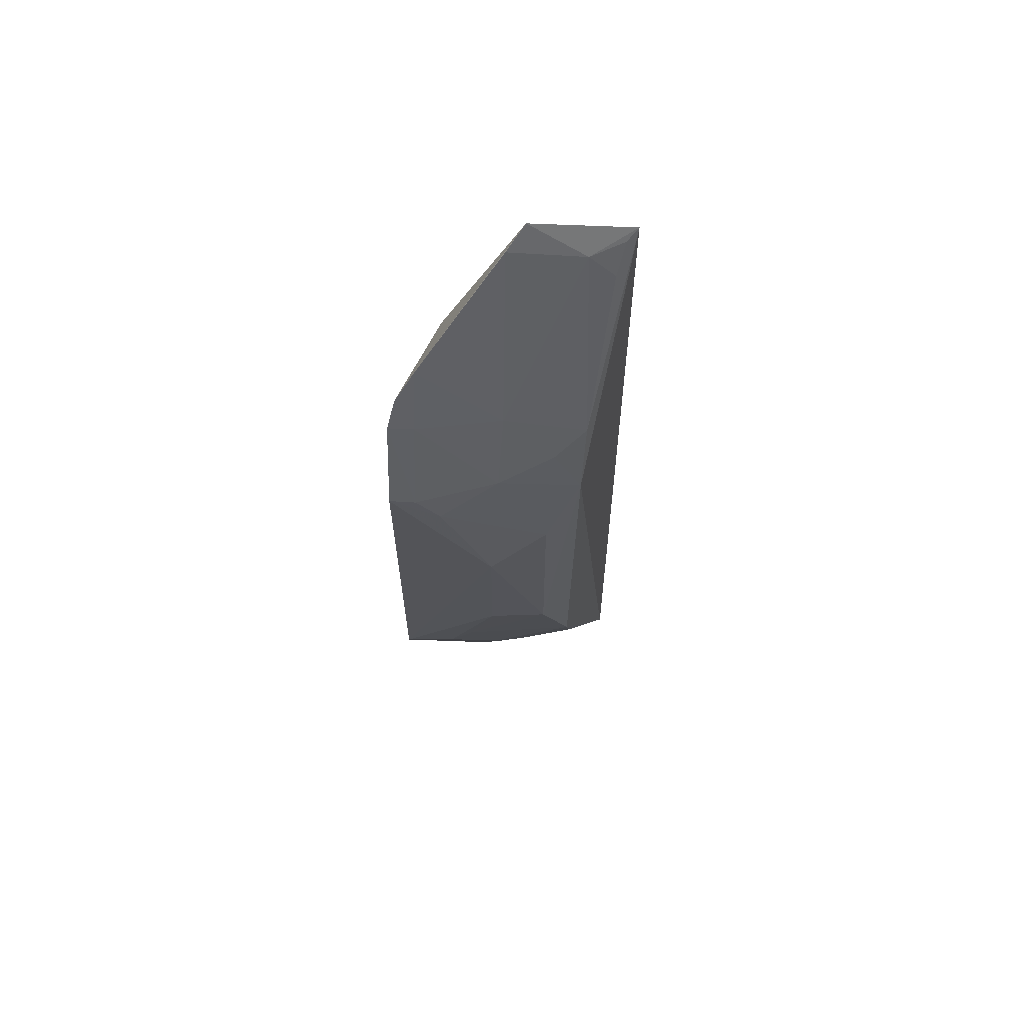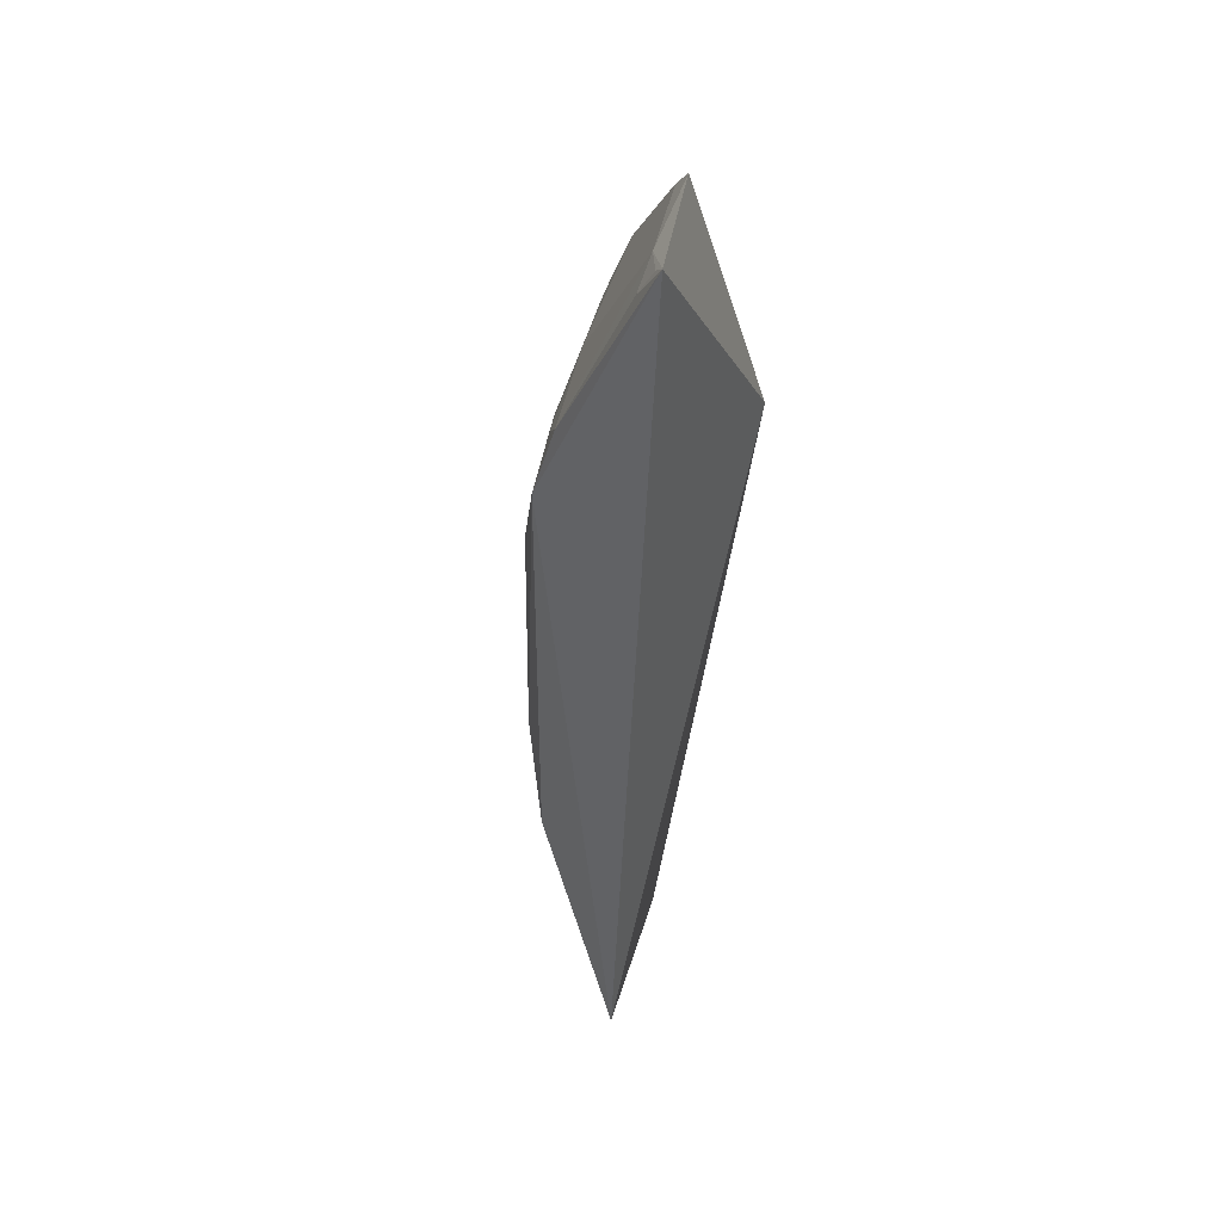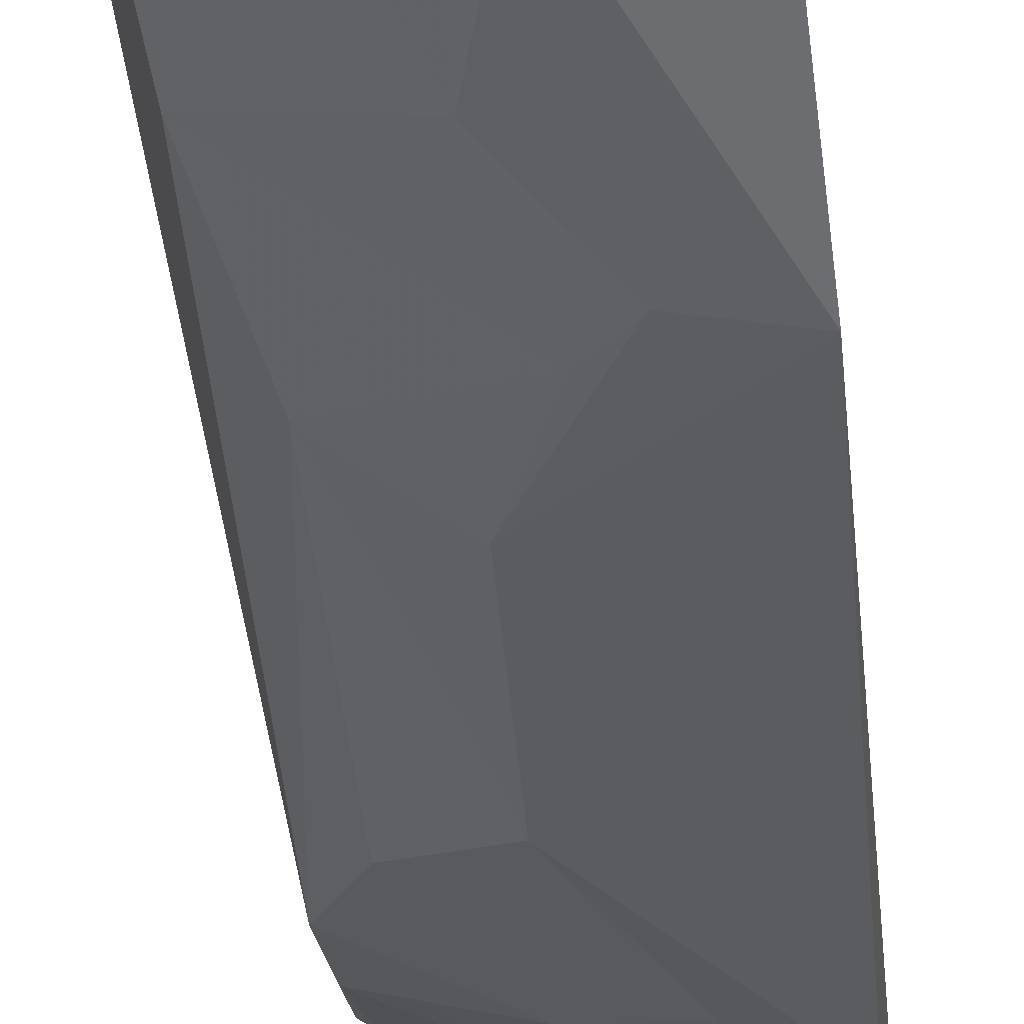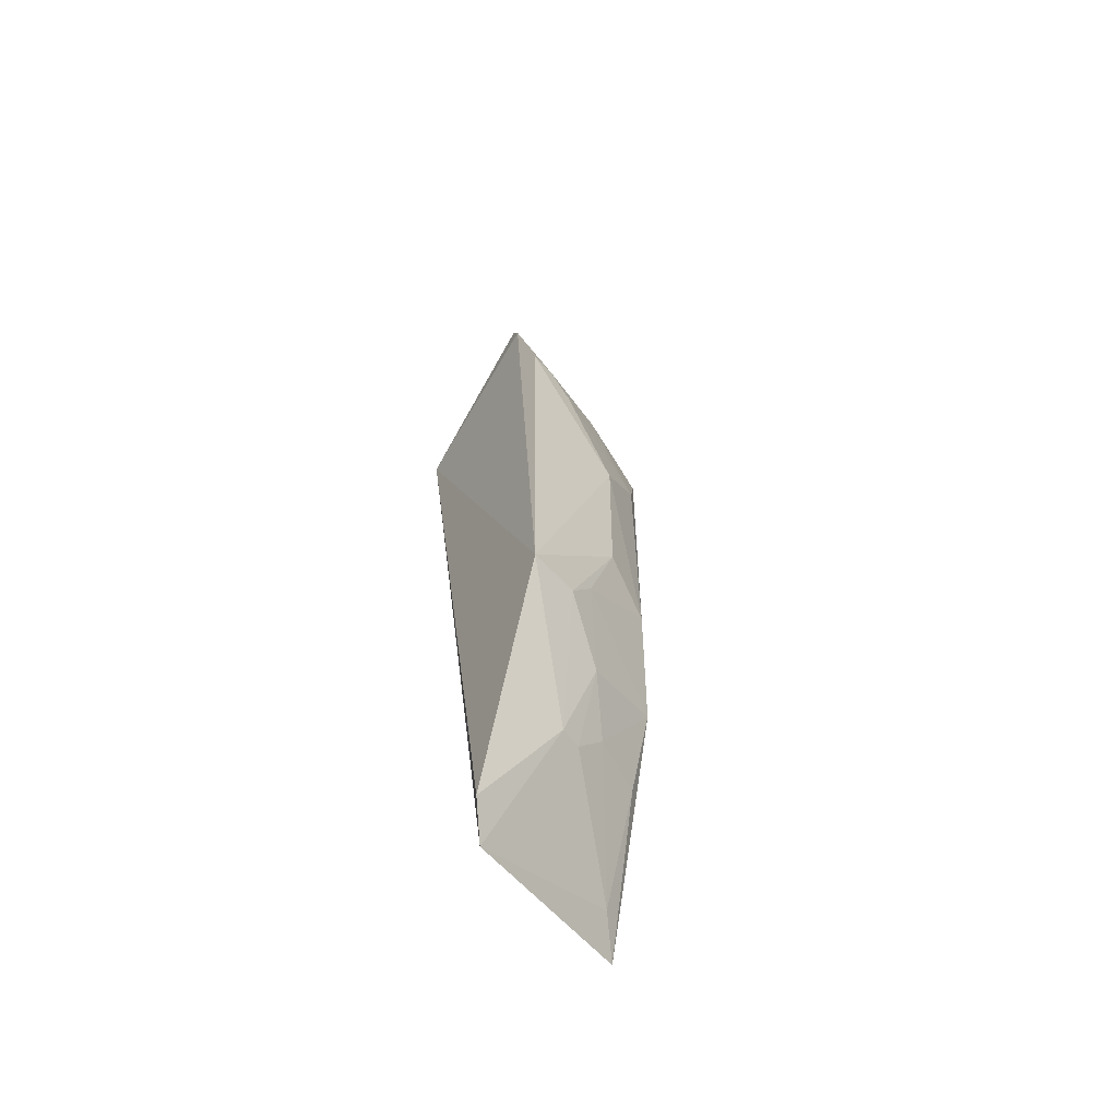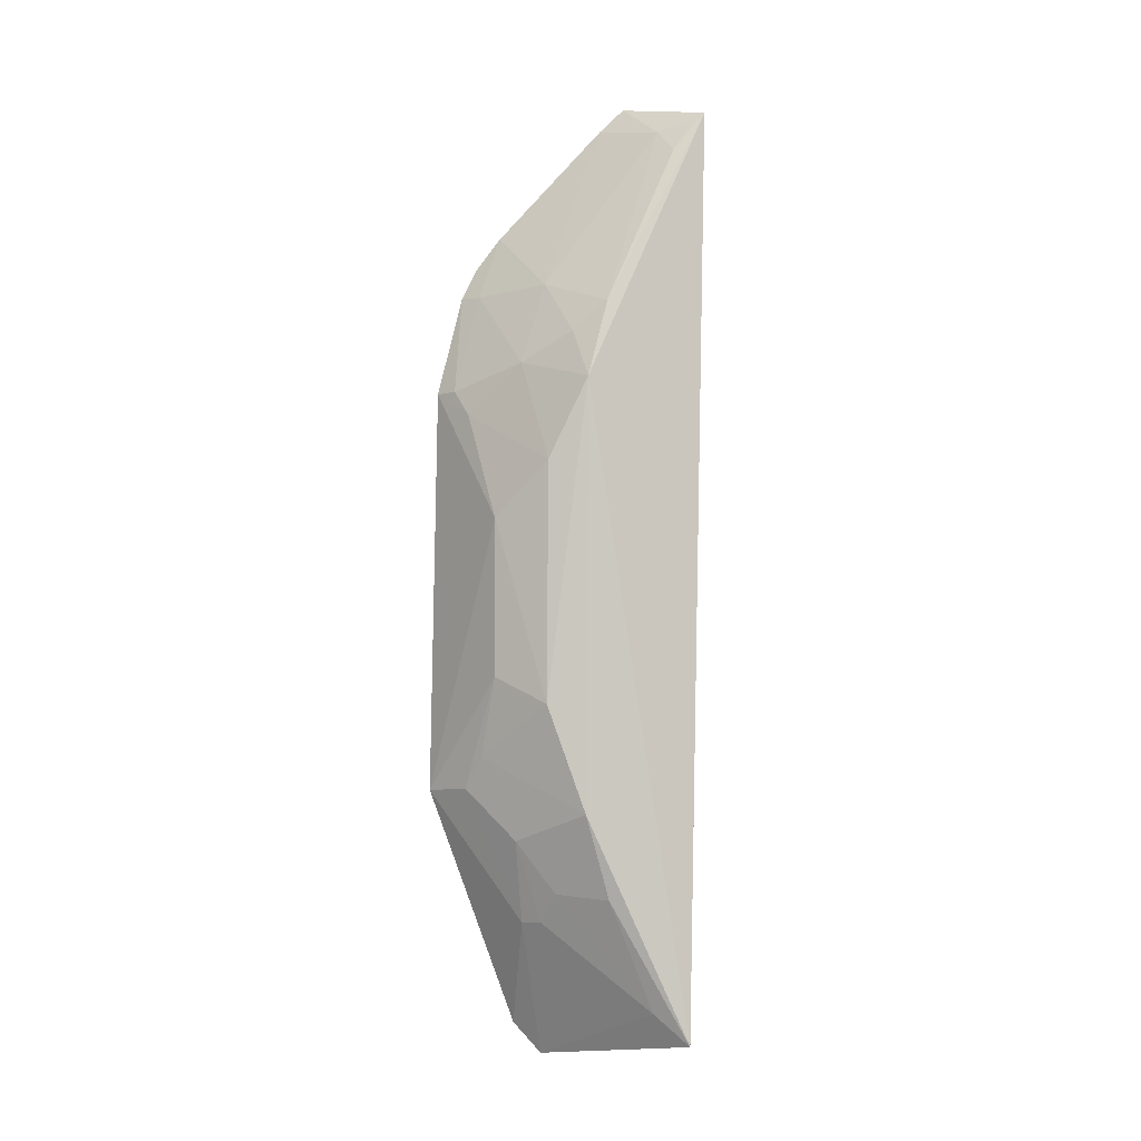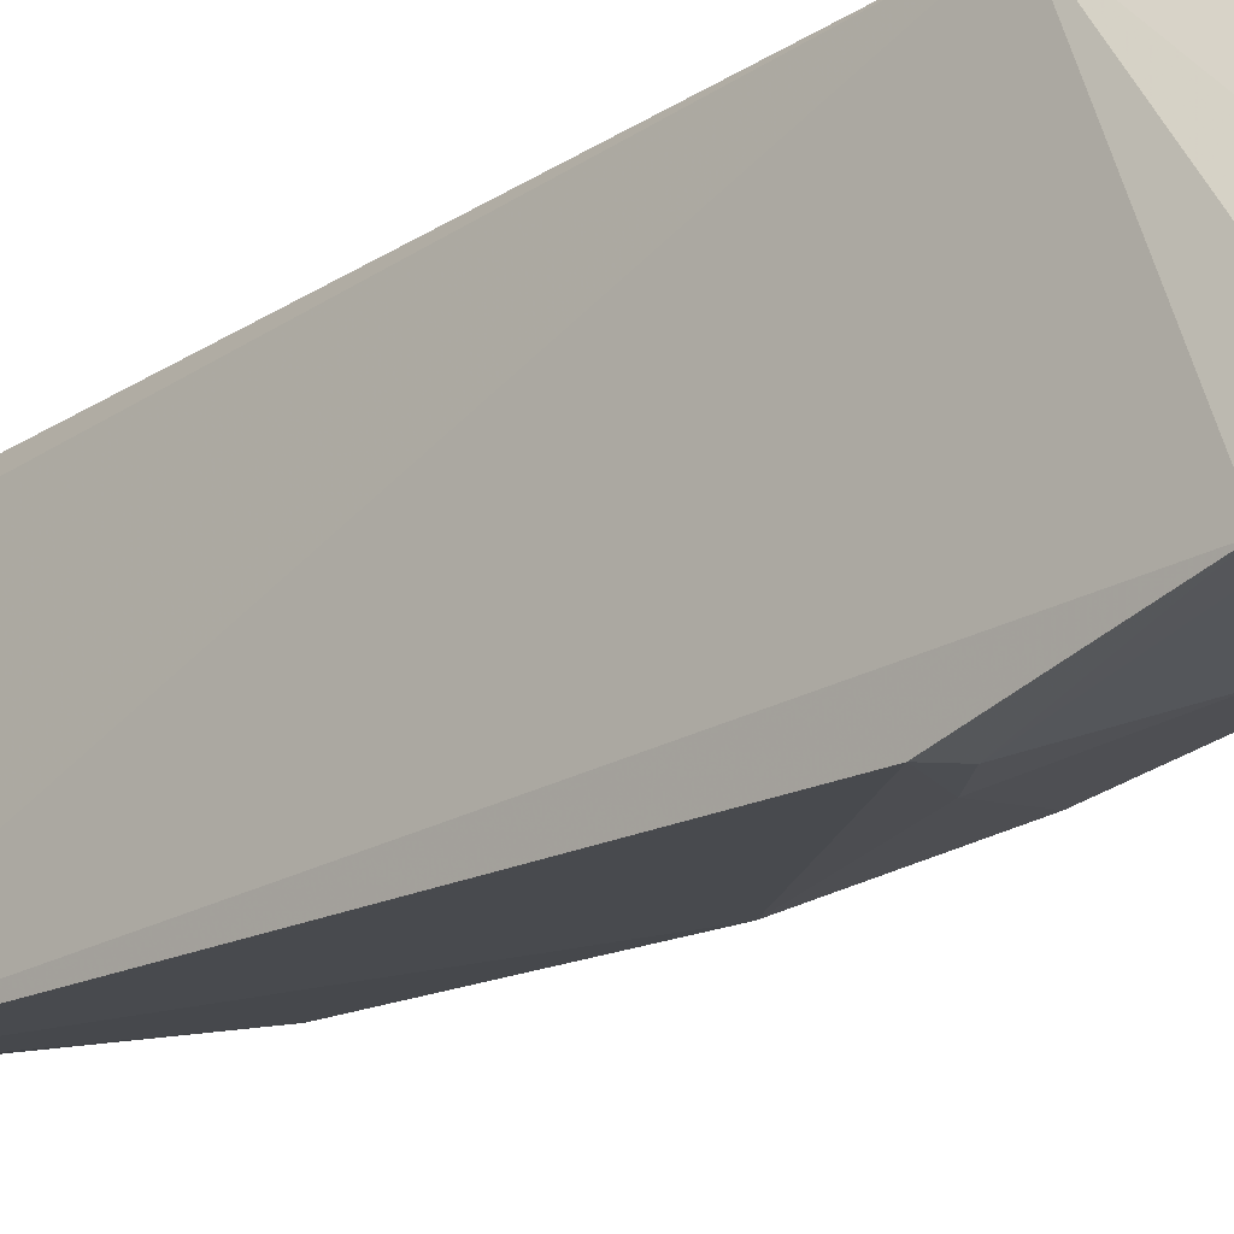
<metadata>
{"format":"obj","ext":"obj","renderer":"f3d","projection":"perspective","resolution":1024,"background":"white","views":[{"elev":66.7,"azim":-166.2,"up":"+Y"},{"elev":42.4,"azim":-58.3,"up":"+Y"},{"elev":-35.3,"azim":4.2,"up":"+Z"},{"elev":-57.7,"azim":142.8,"up":"+Y"},{"elev":-4.9,"azim":-123.2,"up":"+Y"},{"elev":-16.9,"azim":132.9,"up":"+Z"}]}
</metadata>
<code>
v -0.09964 -0.2719 -0.3909
v -0.08811 -0.2543 -0.4028
v -0.08373 0.1406 -0.3395
v -0.1956 0.2844 -0.3373
v -0.187 -0.1281 -0.4164
v -0.2045 -0.2579 -0.358
v -0.08074 0.121 -0.4527
v -0.188 0.1198 -0.4152
v -0.1394 -0.191 -0.4161
v -0.08072 -0.116 -0.4566
v -0.1392 0.2975 -0.3572
v -0.1869 -0.1762 -0.4007
v -0.1263 -0.192 -0.4206
v -0.1901 -0.2405 -0.3728
v -0.07857 0.182 -0.435
v -0.1407 0.04078 -0.4483
v -0.1868 0.1654 -0.4012
v -0.1389 -0.1442 -0.4328
v -0.1553 -0.174 -0.416
v -0.08159 0.2009 -0.4262
v -0.1417 0.133 -0.4314
v -0.1725 -0.06639 -0.4331
v -0.173 0.2753 -0.3556
v -0.1106 -0.1146 -0.4497
v -0.09106 0.2191 -0.4158
v -0.09592 0.1206 -0.4497
v -0.1711 0.1489 -0.4147
v -0.1716 0.07257 -0.4317
v -0.1883 0.2609 -0.3548
v -0.1248 -0.09654 -0.4473
v -0.1309 0.2842 -0.3686
v -0.1408 0.1815 -0.4144
v -0.0931 0.1805 -0.4312
v -0.1101 0.1049 -0.4485
v -0.1905 0.2787 -0.3437
v -0.1405 -0.05053 -0.4481
f 1 2 3
f 6 1 3
f 6 3 4
f 8 6 4
f 8 5 6
f 10 3 2
f 11 4 3
f 12 6 5
f 13 2 1
f 13 10 2
f 14 1 6
f 14 6 12
f 14 13 1
f 14 9 13
f 15 10 7
f 15 3 10
f 16 7 10
f 17 8 4
f 18 13 9
f 19 14 12
f 19 9 14
f 19 18 9
f 19 12 5
f 19 5 18
f 20 3 15
f 22 5 8
f 23 4 11
f 24 10 13
f 24 13 18
f 25 11 3
f 25 3 20
f 25 20 15
f 26 15 7
f 27 21 8
f 27 8 17
f 28 8 21
f 28 22 8
f 28 16 22
f 29 23 17
f 29 17 4
f 30 24 18
f 30 18 5
f 30 5 22
f 31 23 11
f 31 11 25
f 32 17 23
f 32 31 25
f 32 23 31
f 32 27 17
f 32 21 27
f 33 26 21
f 33 15 26
f 33 21 32
f 33 32 25
f 33 25 15
f 34 26 7
f 34 7 16
f 34 21 26
f 34 28 21
f 34 16 28
f 35 29 4
f 35 4 23
f 35 23 29
f 36 30 22
f 36 22 16
f 36 16 10
f 36 10 24
f 36 24 30

</code>
